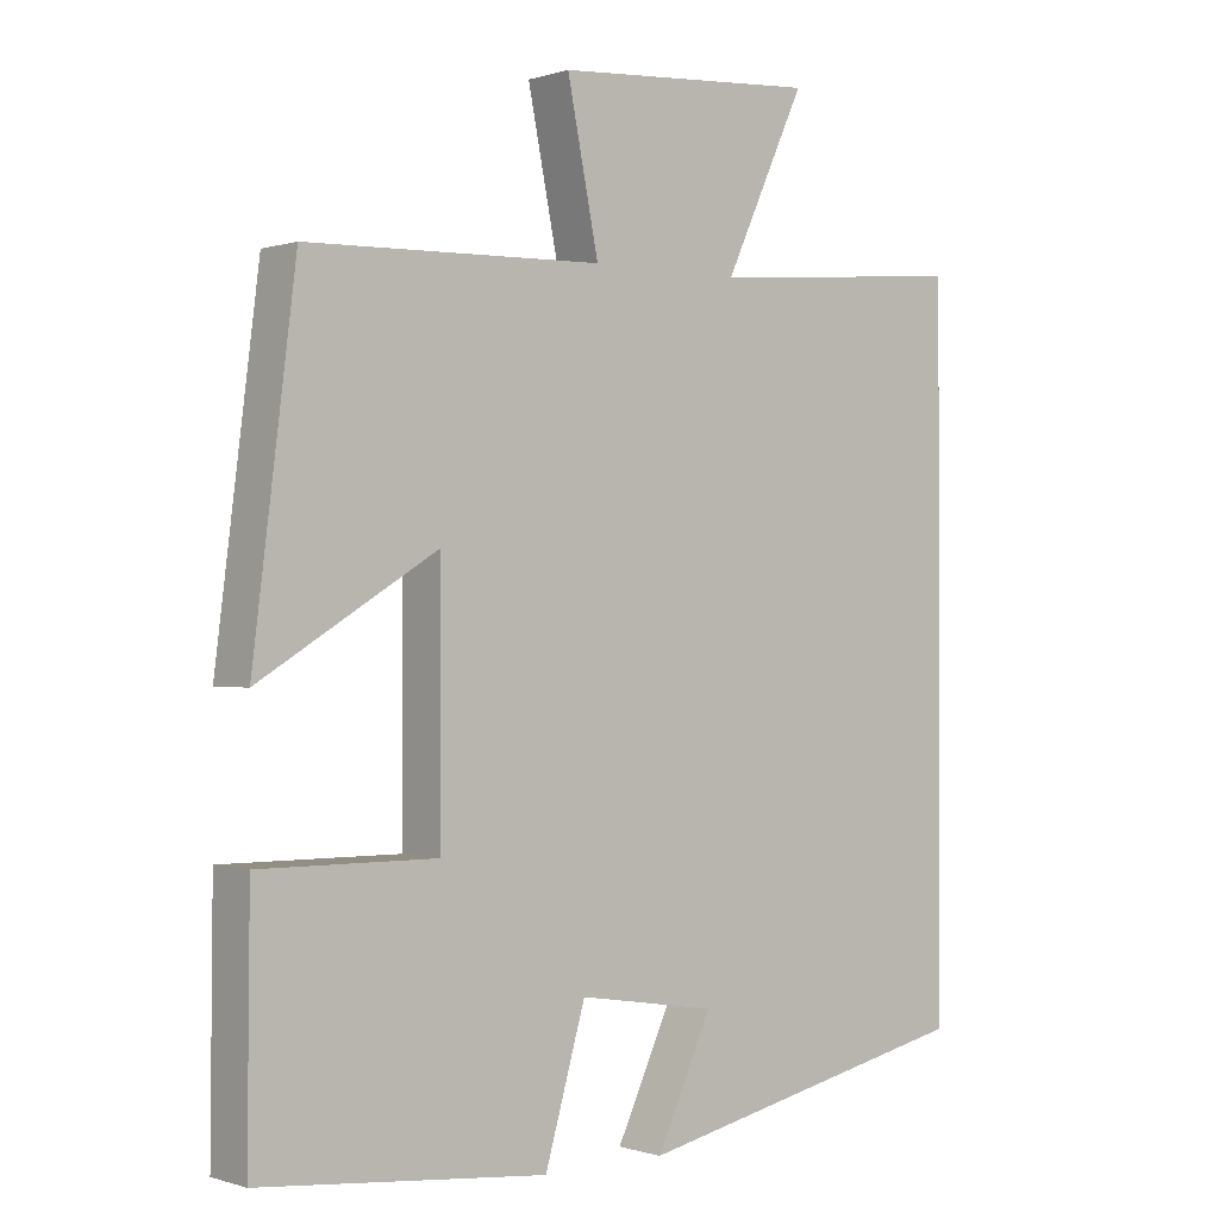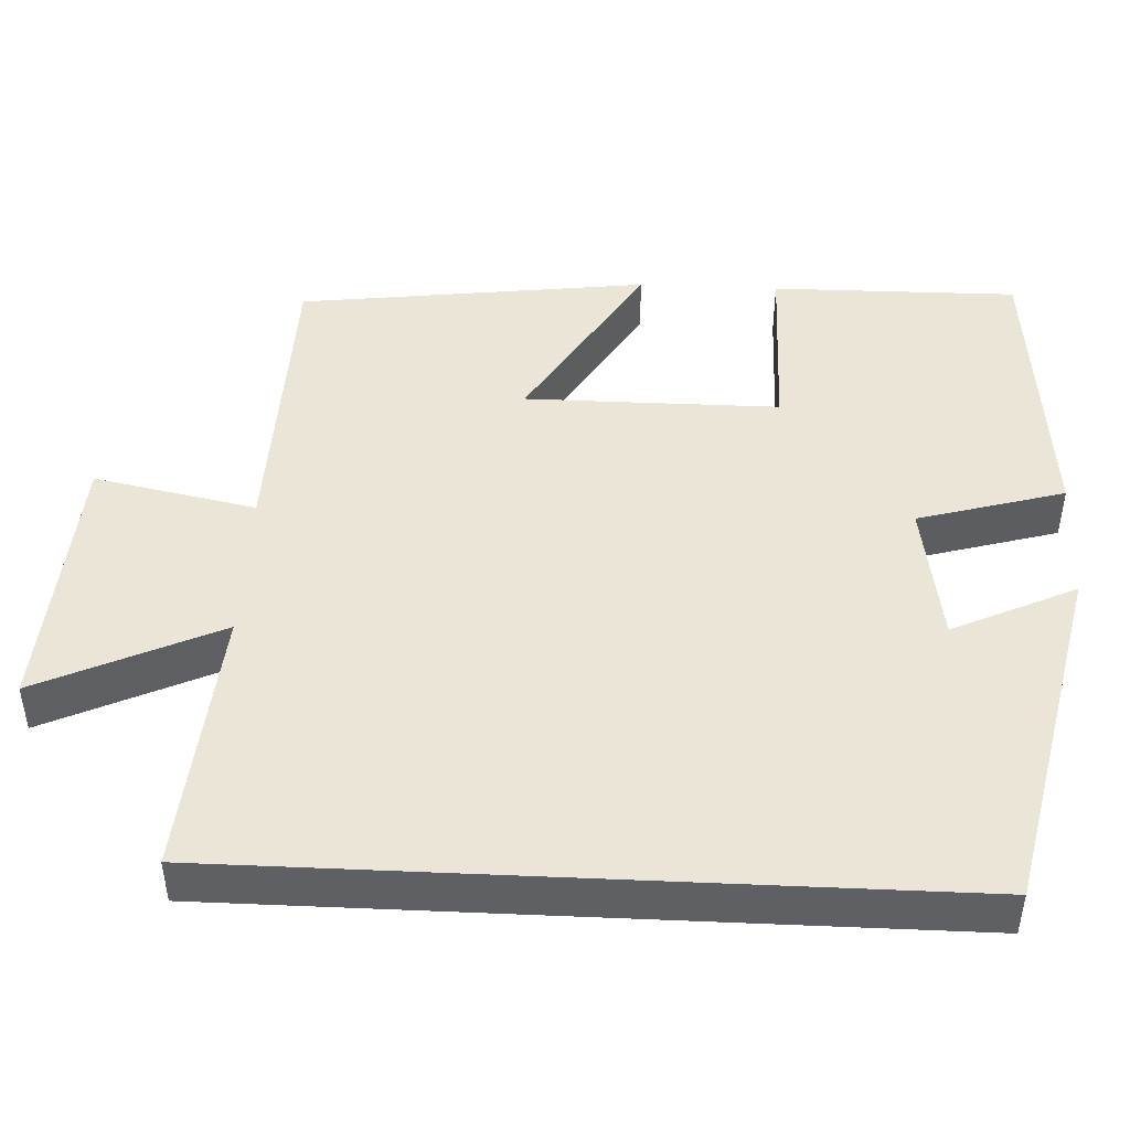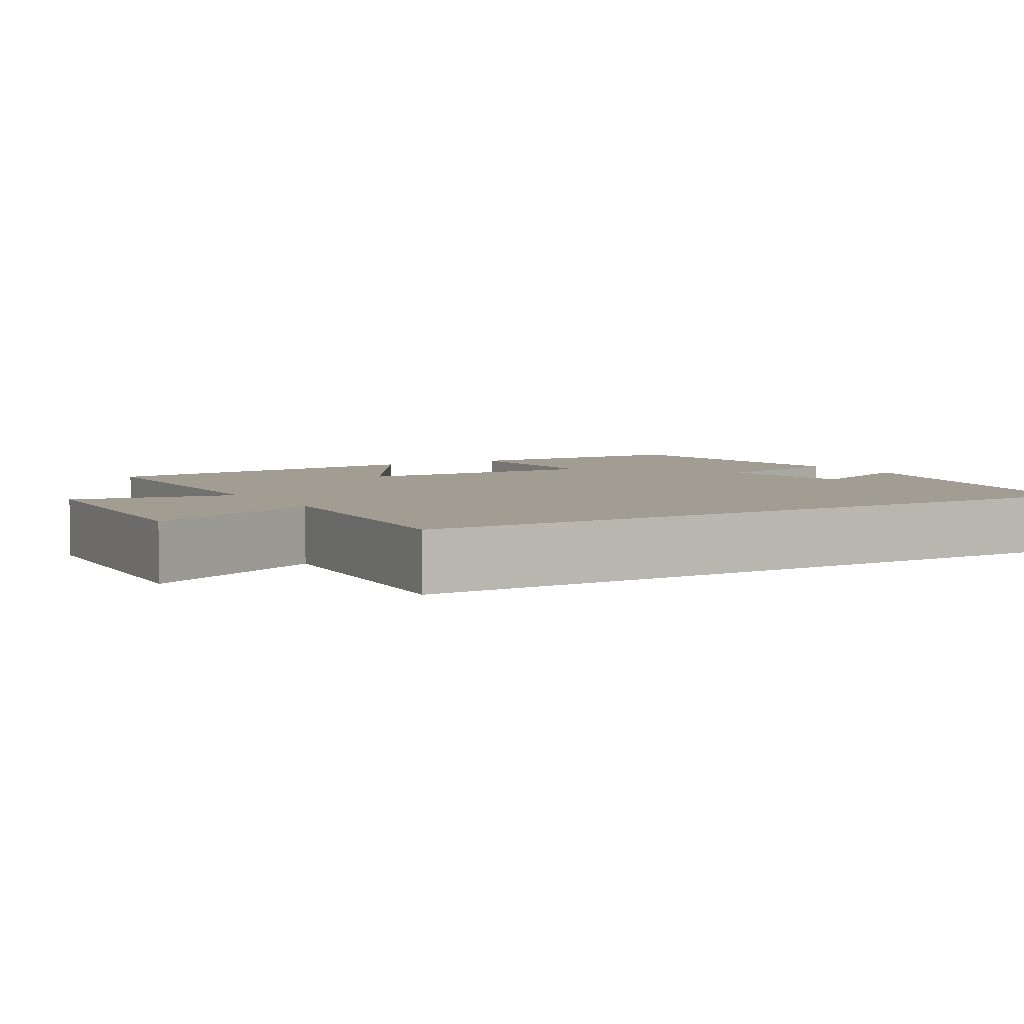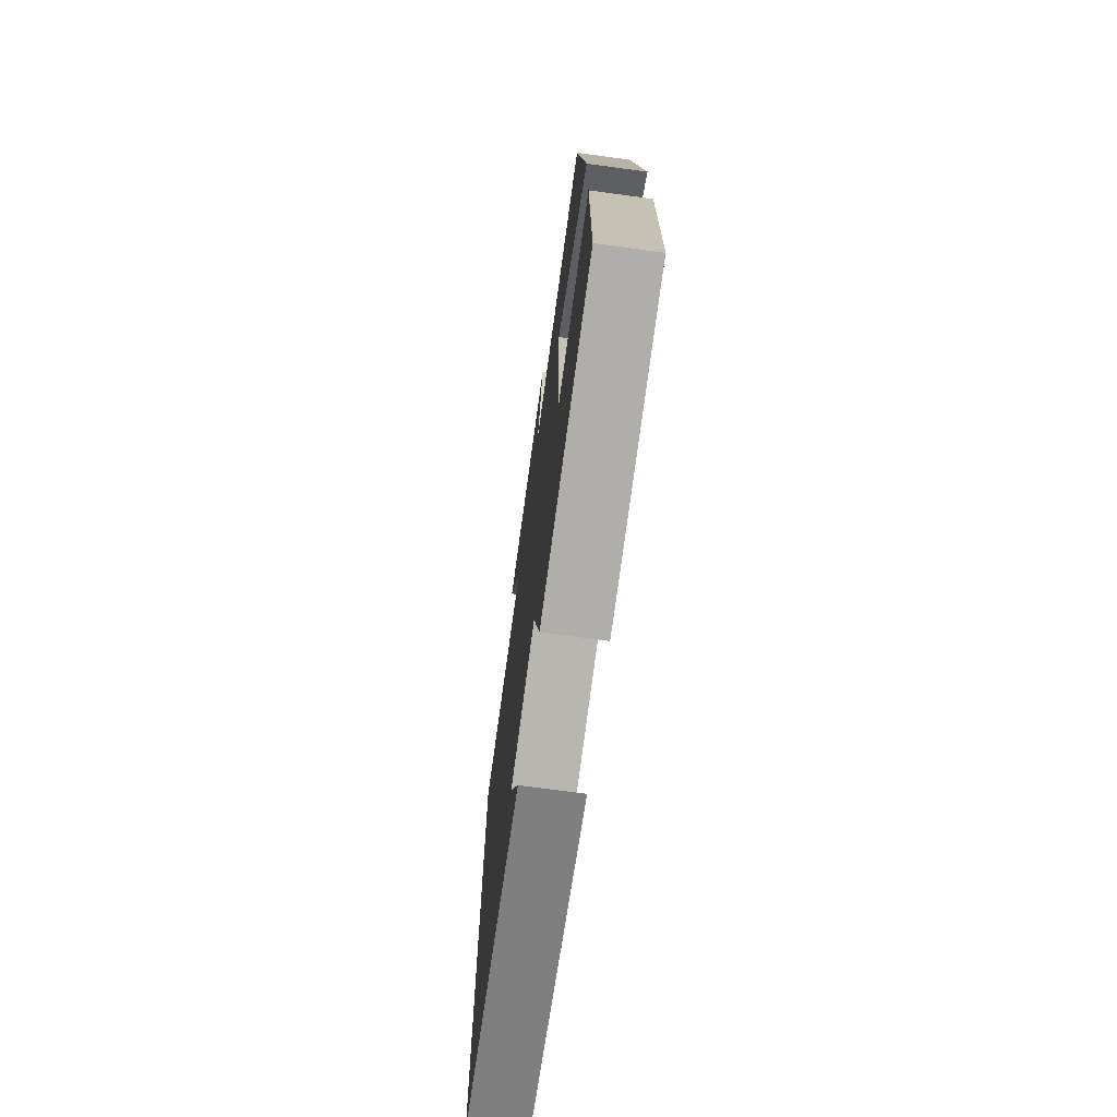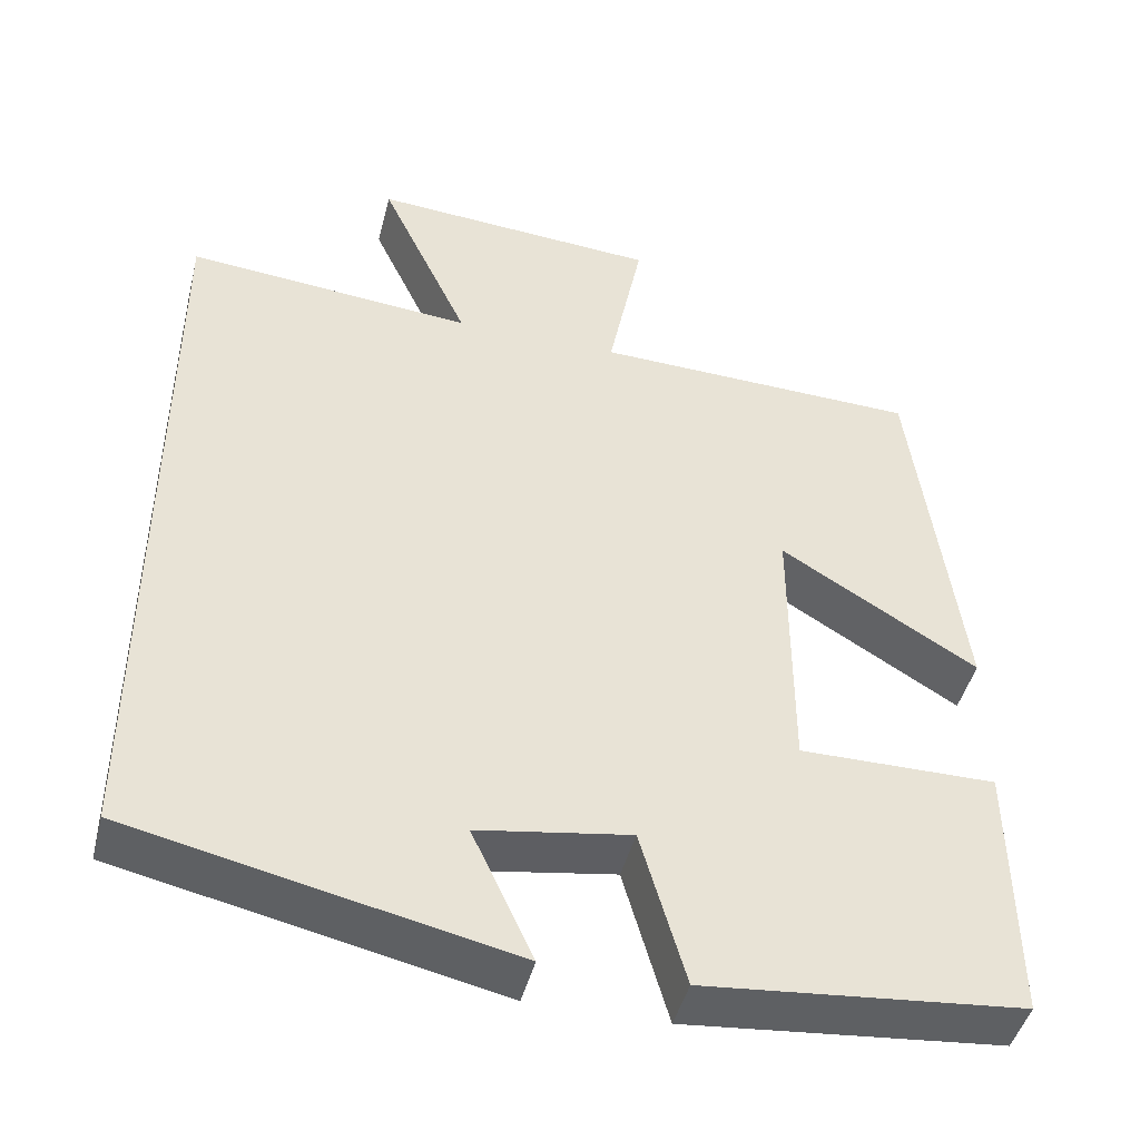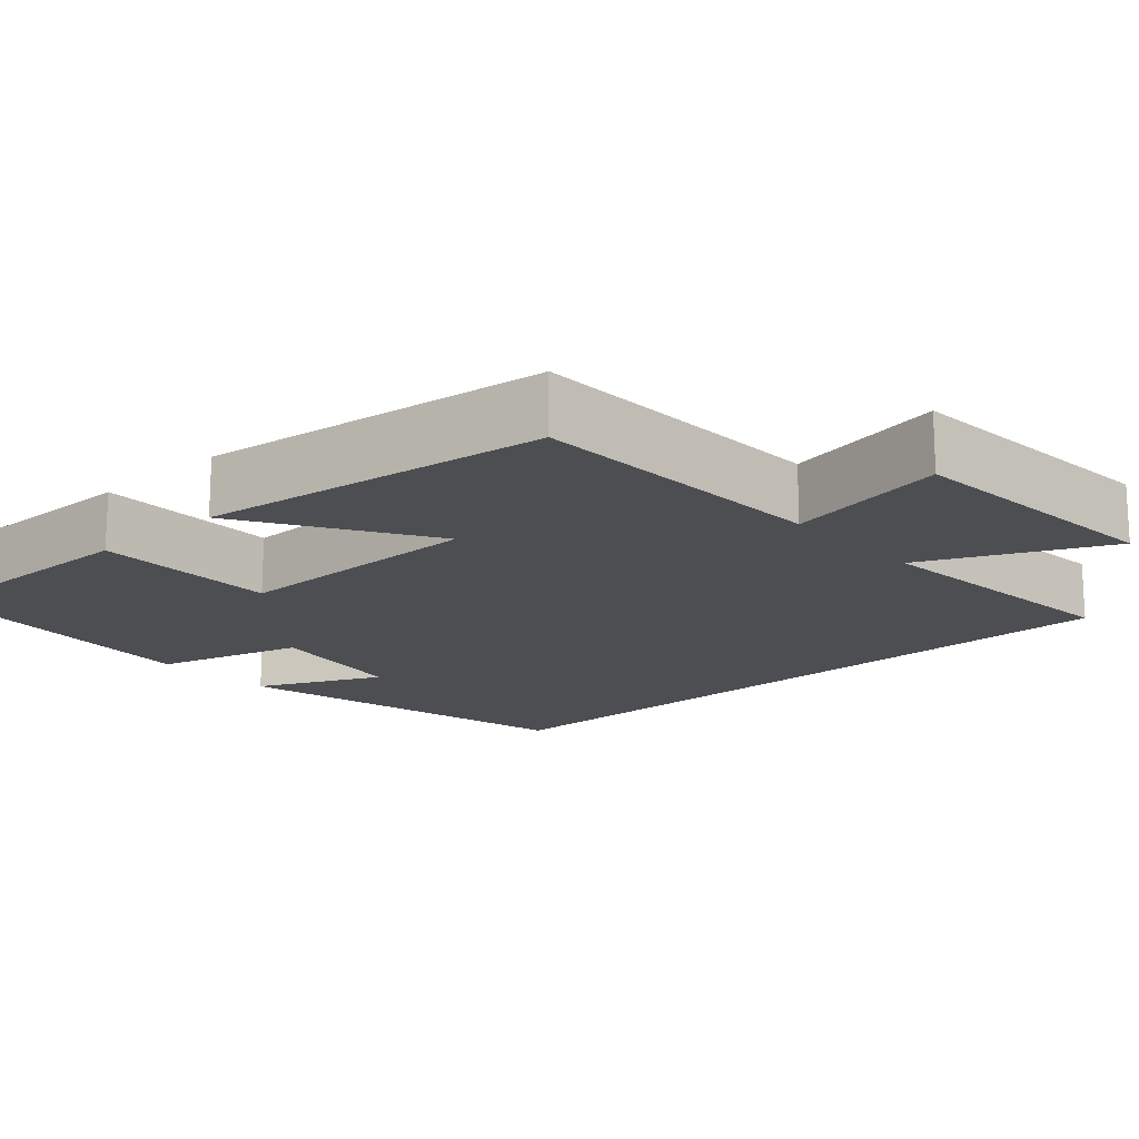
<metadata>
{"format":"obj","ext":"obj","renderer":"f3d","projection":"perspective","resolution":1024,"background":"white","views":[{"elev":-0.2,"azim":-39.9,"up":"+Z"},{"elev":45.9,"azim":92.7,"up":"+Y"},{"elev":4.8,"azim":59.0,"up":"+Y"},{"elev":-72.1,"azim":-97.7,"up":"+Z"},{"elev":-45.5,"azim":165.9,"up":"+Z"},{"elev":-16.6,"azim":-47.8,"up":"+Y"}]}
</metadata>
<code>
v 0.5 0.07 -0.401
v 0.043 0.07 -0.5
v 0.117 0.07 -0.341
v -0.067 0.07 -0.311
v -0.121 0.07 -0.5
v -0.503 0.07 -0.463
v -0.5 0.07 -0.145
v -0.263 0.07 -0.147
v -0.263 0.07 0.181
v -0.5 0.07 0.037
v -0.443 0.07 0.489
v -0.048 0.07 0.5
v -0.09 0.07 0.709
v 0.26 0.07 0.733
v 0.152 0.07 0.5
v 0.5 0.07 0.53
v 0.5 0 -0.401
v 0.043 0 -0.5
v 0.117 0 -0.341
v -0.067 0 -0.311
v -0.121 0 -0.5
v -0.503 0 -0.463
v -0.5 0 -0.145
v -0.263 0 -0.147
v -0.263 0 0.181
v -0.5 0 0.037
v -0.443 0 0.489
v -0.048 0 0.5
v -0.09 0 0.709
v 0.26 0 0.733
v 0.152 0 0.5
v 0.5 0 0.53
f 15 16 1
f 12 13 14 15
f 11 12 15
f 10 11 15
f 9 10 15
f 8 9 15 1
f 6 7 8
f 5 6 8
f 4 5 8
f 3 4 8 1
f 1 2 3
f 17 32 31
f 31 30 29 28
f 31 28 27
f 31 27 26
f 31 26 25
f 17 31 25 24
f 24 23 22
f 24 22 21
f 24 21 20
f 17 24 20 19
f 19 18 17
f 1 17 18 2
f 2 18 19 3
f 3 19 20 4
f 4 20 21 5
f 5 21 22 6
f 6 22 23 7
f 7 23 24 8
f 8 24 25 9
f 9 25 26 10
f 10 26 27 11
f 11 27 28 12
f 12 28 29 13
f 13 29 30 14
f 14 30 31 15
f 15 31 32 16
f 16 32 17 1

</code>
